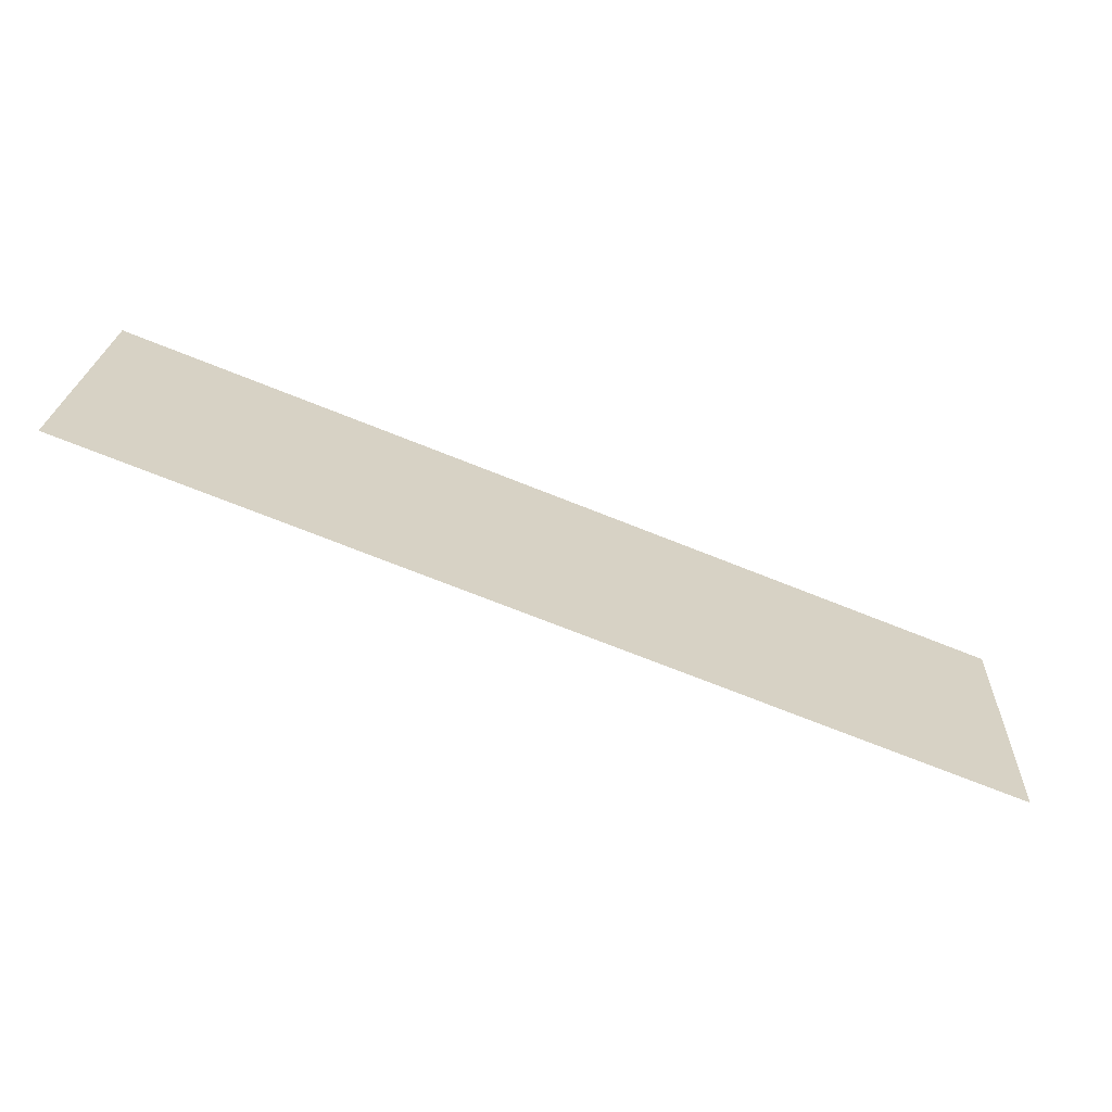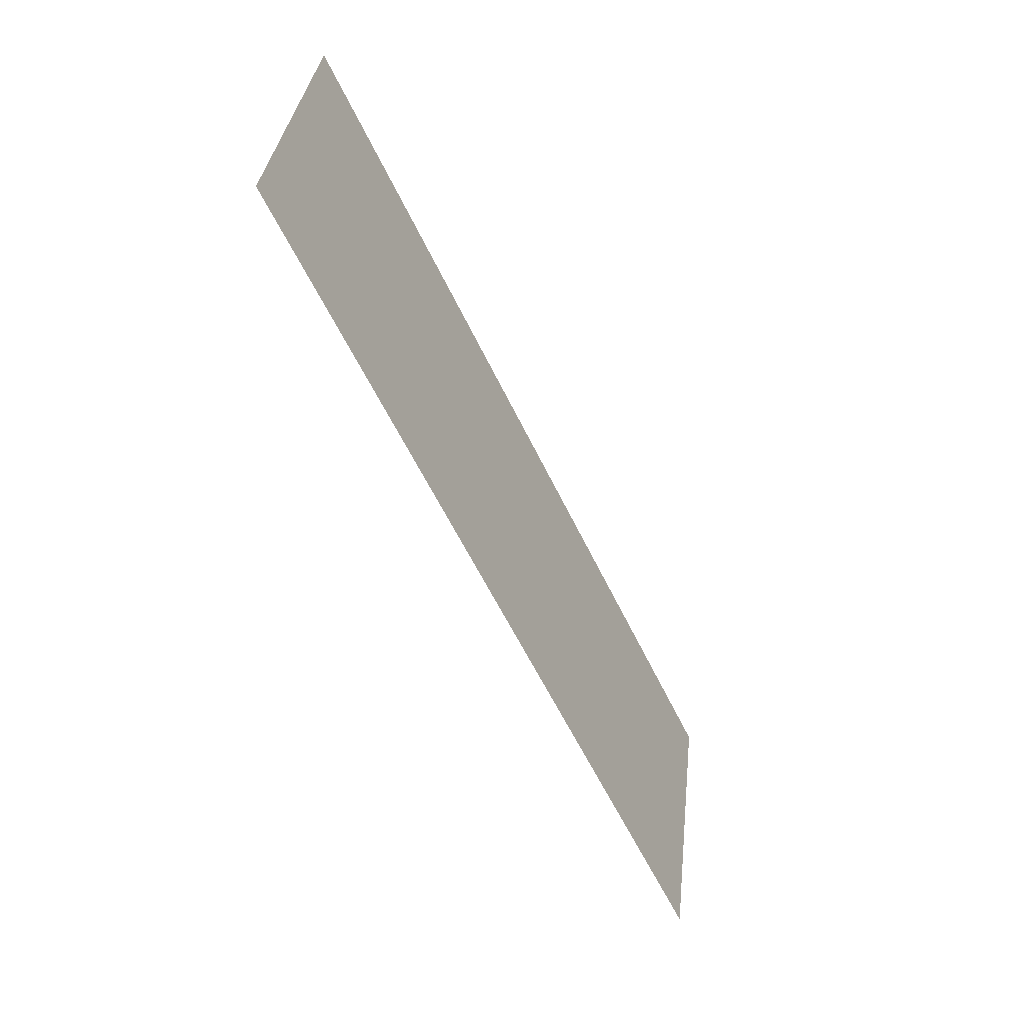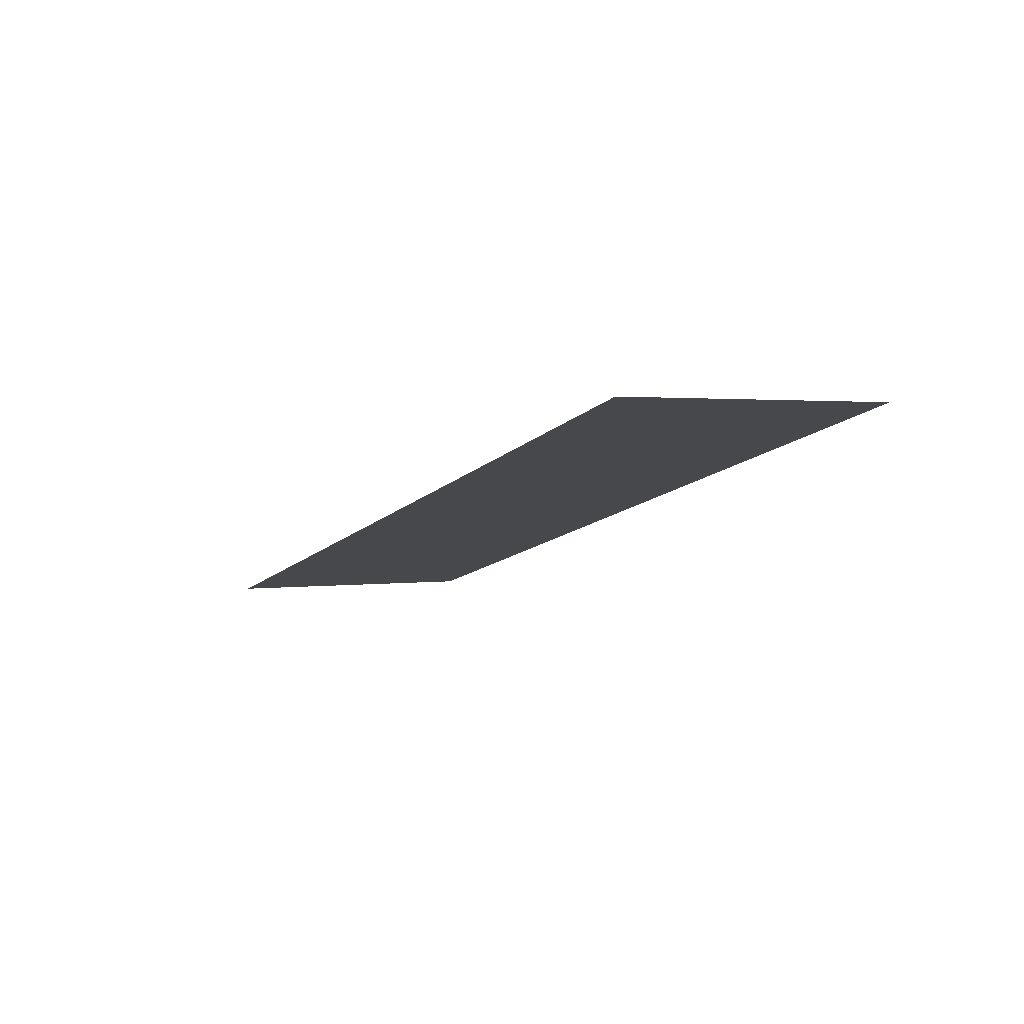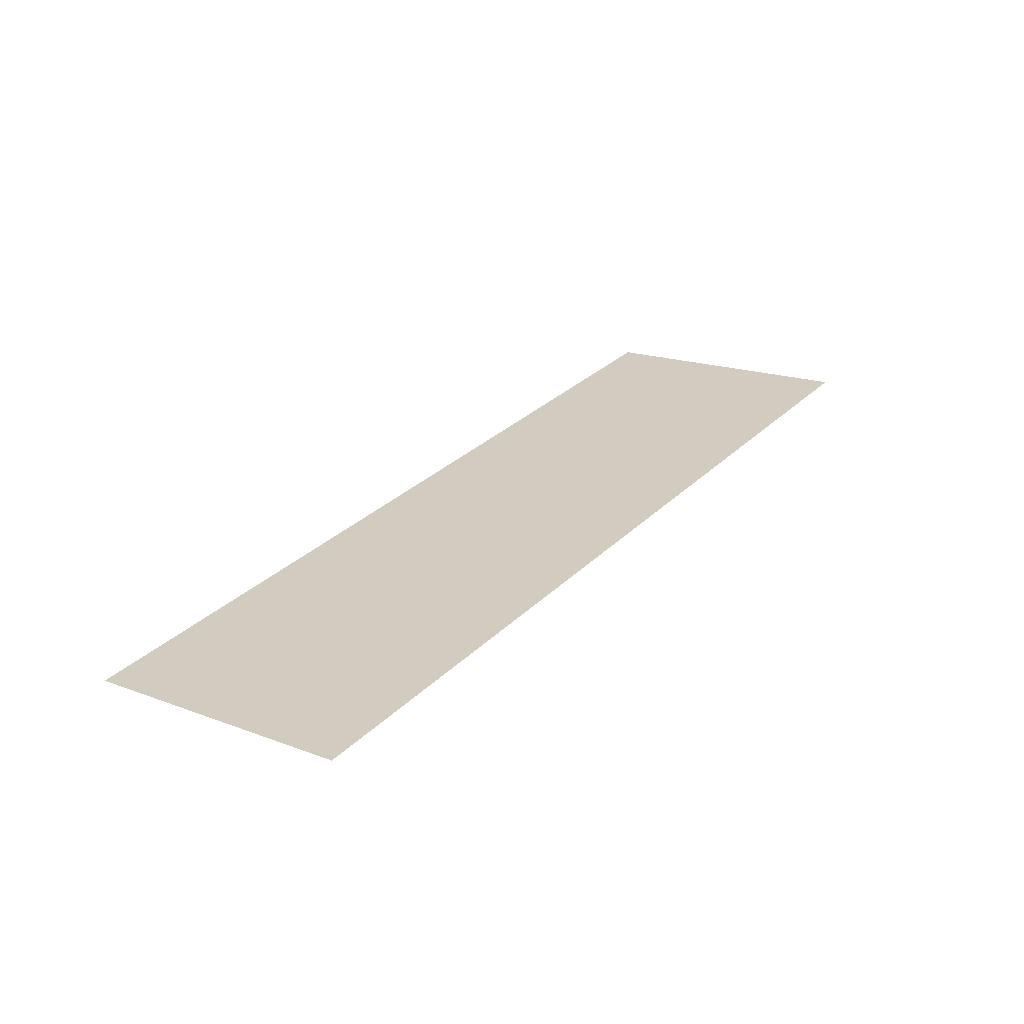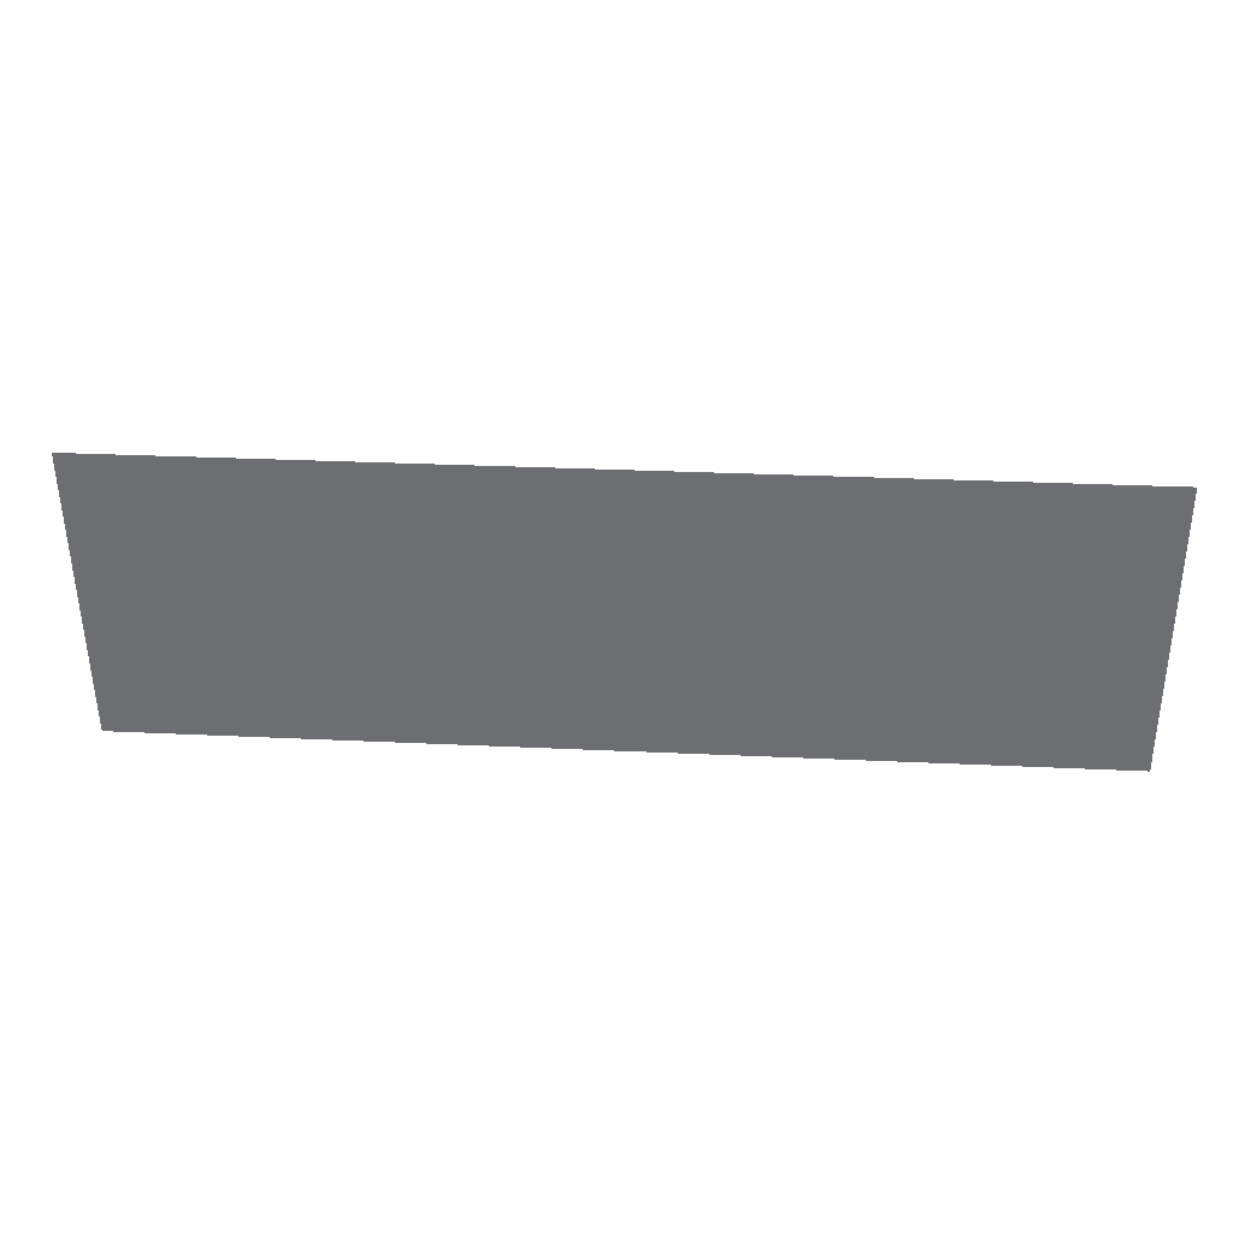
<metadata>
{"format":"obj","ext":"obj","renderer":"f3d","projection":"perspective","resolution":1024,"background":"white","views":[{"elev":-73.3,"azim":-21.6,"up":"+Z"},{"elev":-57.6,"azim":-64.9,"up":"+Z"},{"elev":-13.6,"azim":62.7,"up":"+Y"},{"elev":29.8,"azim":125.8,"up":"+Y"},{"elev":28.0,"azim":4.2,"up":"+Z"}]}
</metadata>
<code>
o #ID3709
v 0.4722 0.04375 -0.1532
v 0.3891 0.04698 -0.1789
v 0.3891 0.04375 -0.1532
v 0.4722 0.04698 -0.1789
f 1 2 3
f 3 2 1
f 2 1 4
f 4 1 2

</code>
